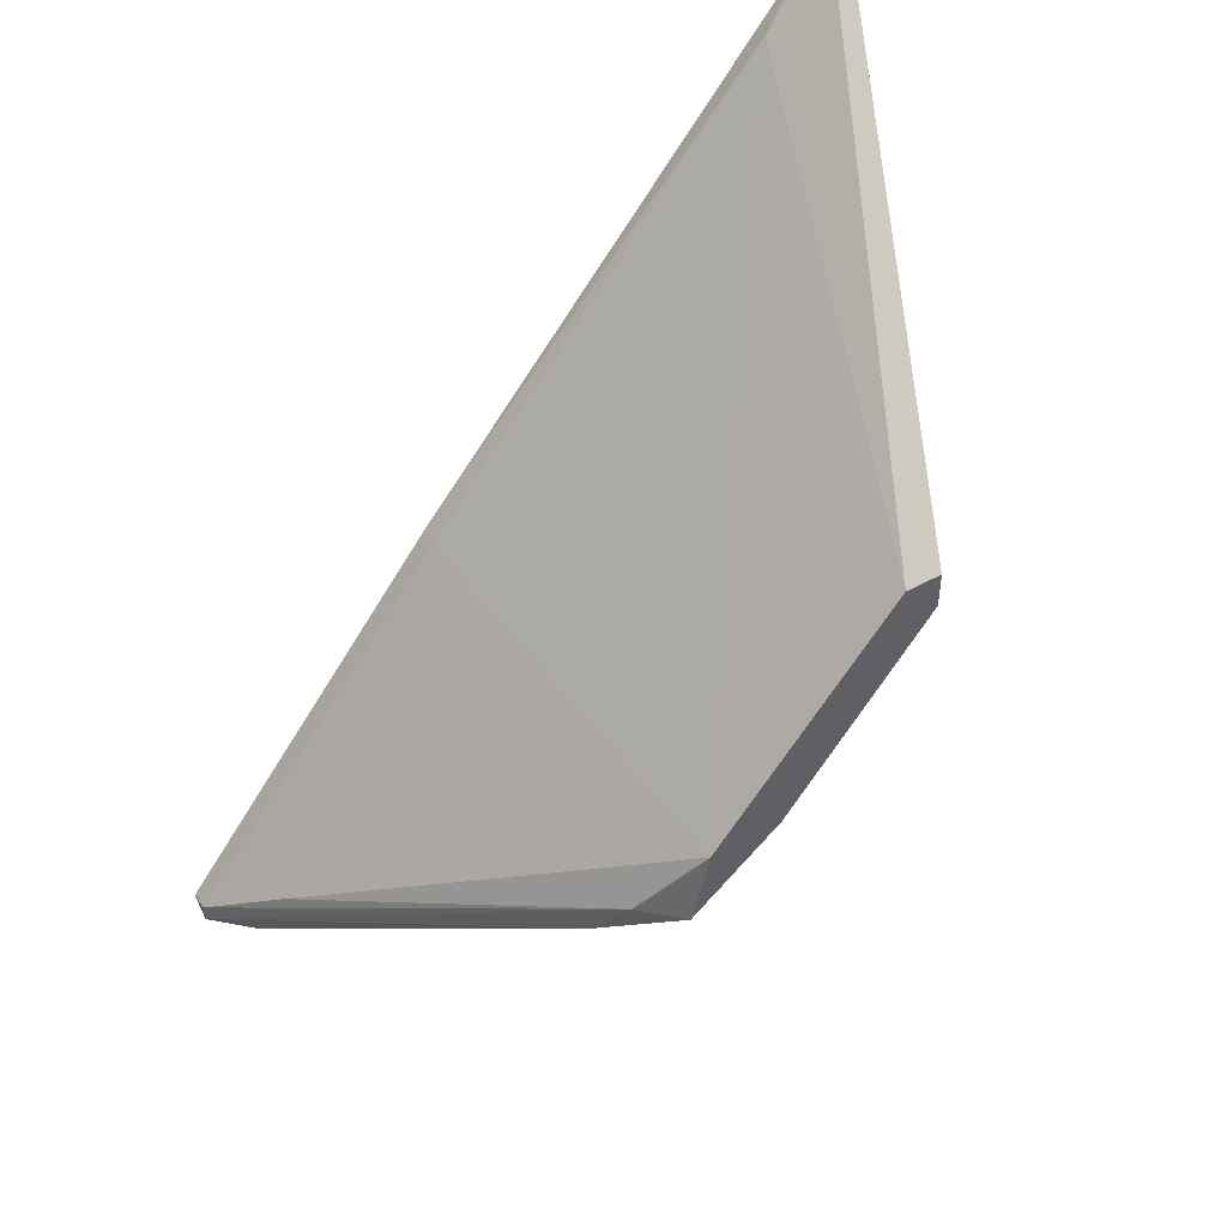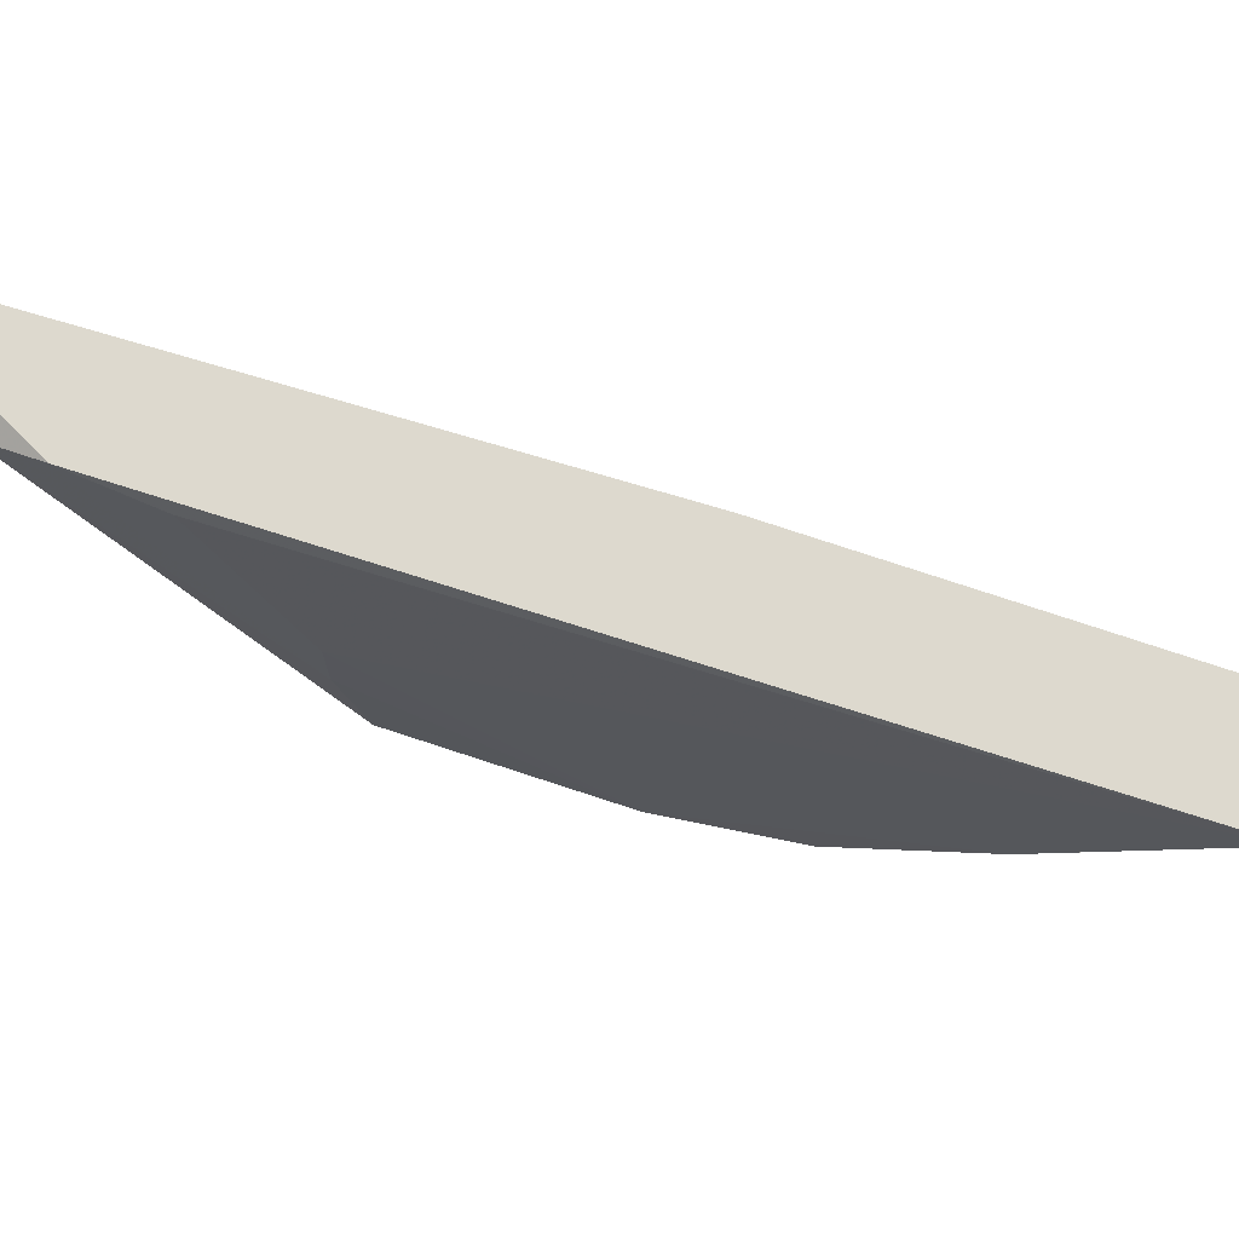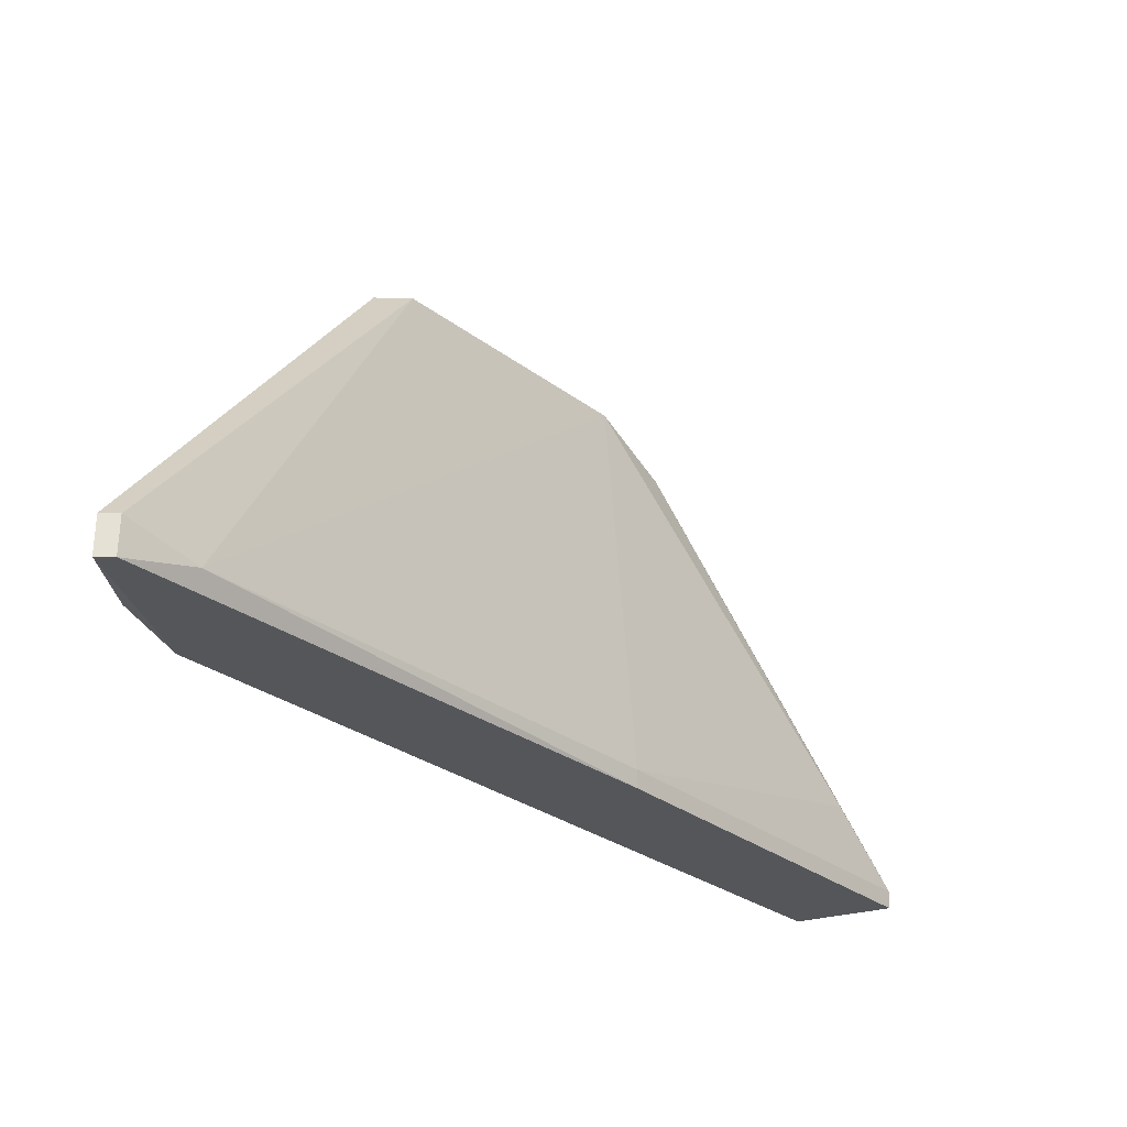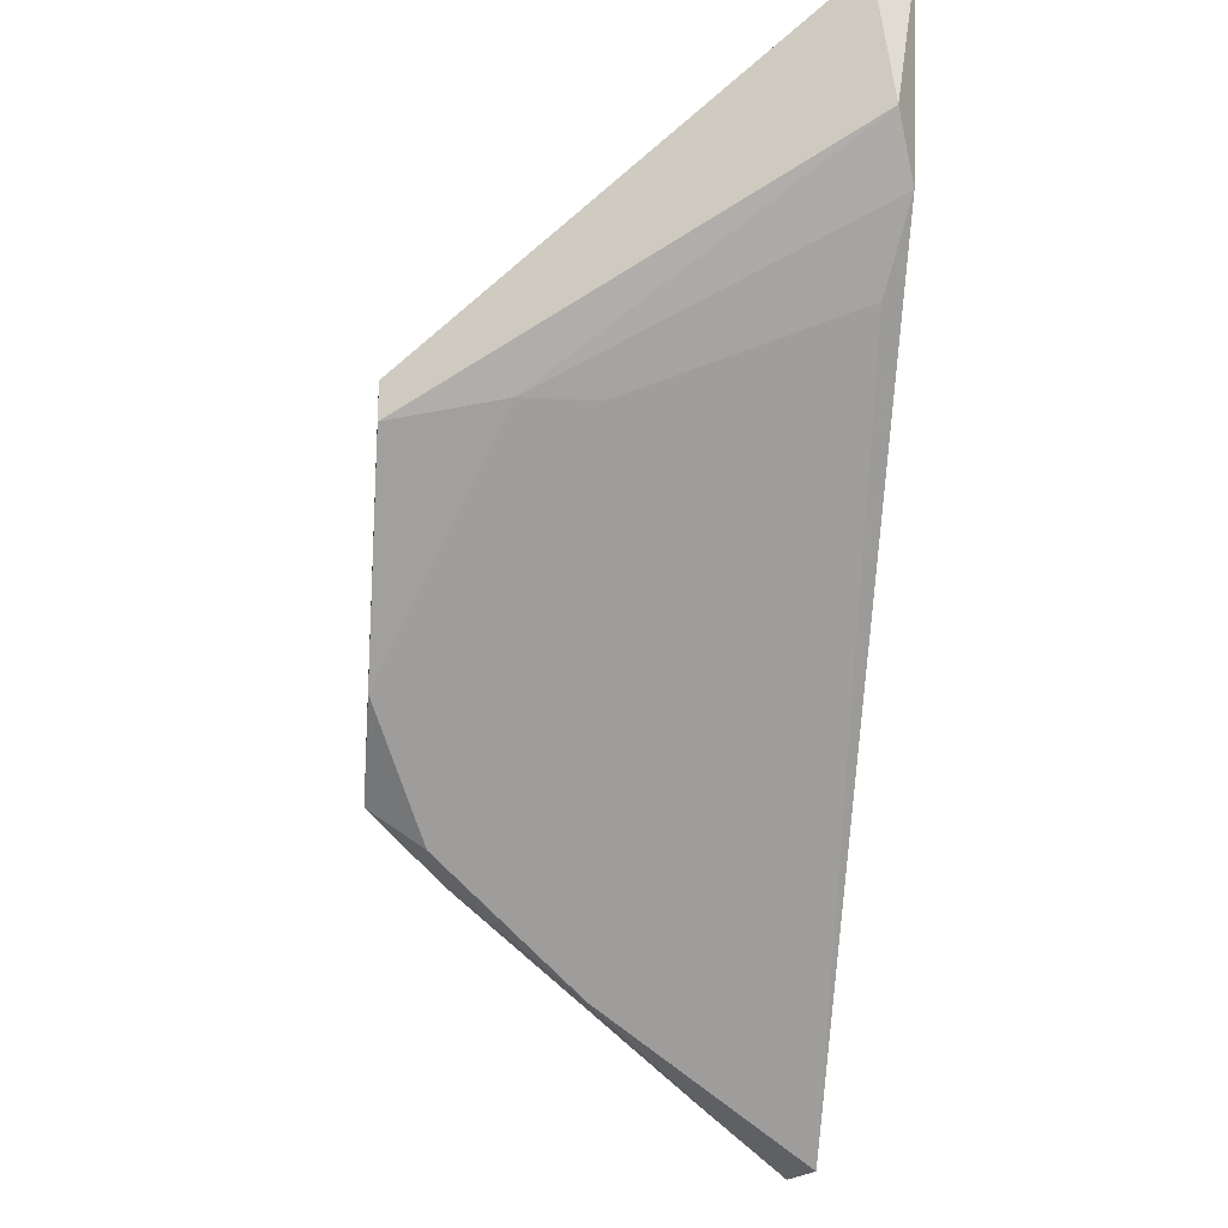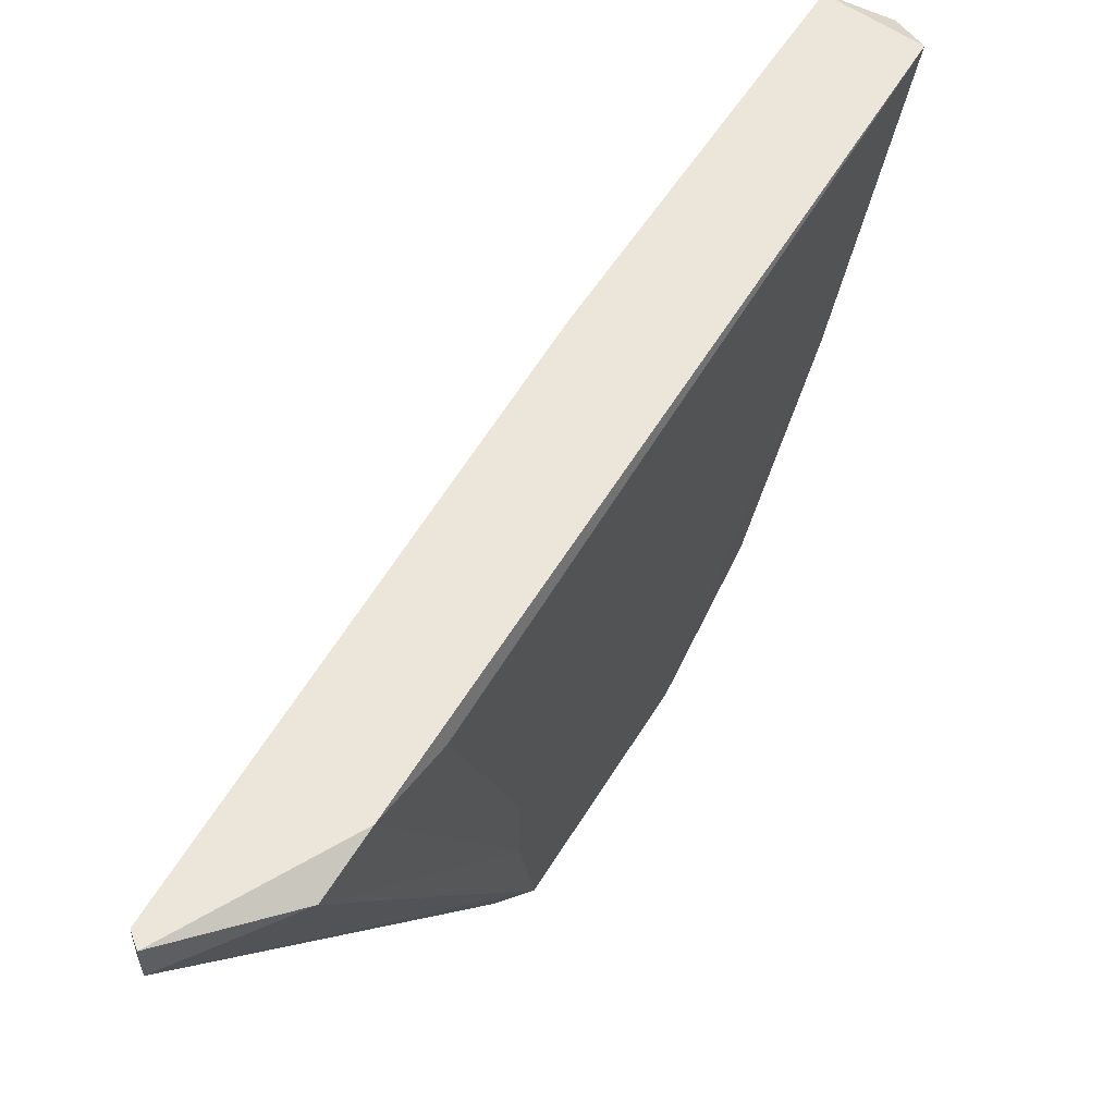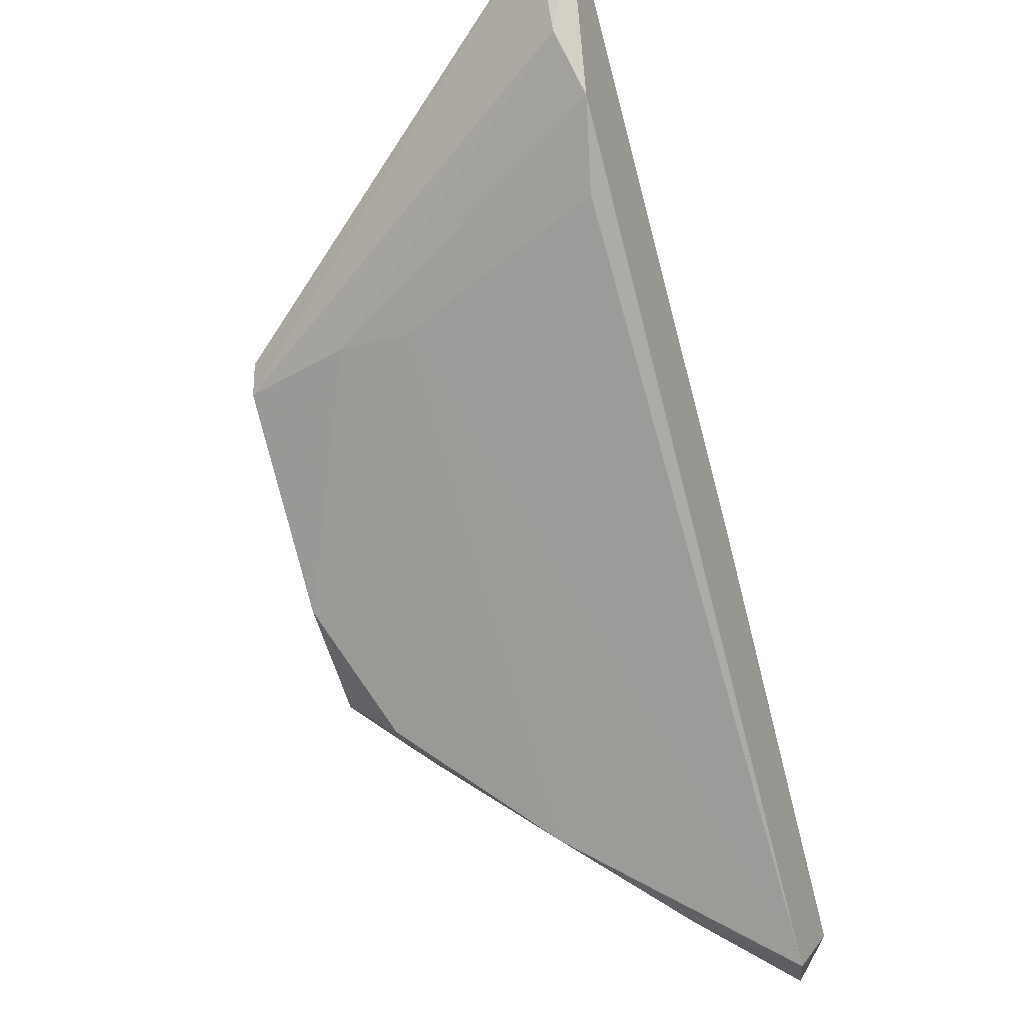
<metadata>
{"format":"obj","ext":"obj","renderer":"f3d","projection":"perspective","resolution":1024,"background":"white","views":[{"elev":46.0,"azim":-32.4,"up":"+Z"},{"elev":71.8,"azim":147.1,"up":"+Y"},{"elev":64.7,"azim":-178.6,"up":"+Z"},{"elev":-20.0,"azim":84.3,"up":"+Z"},{"elev":54.3,"azim":69.1,"up":"+Y"},{"elev":-26.5,"azim":113.3,"up":"+Z"}]}
</metadata>
<code>
v -0.008896 -0.0335 -0.04846
v -0.008896 -0.03695 -0.04616
v 0.01178 -0.01168 -0.0117
v -0.007746 -0.03695 -0.04157
v 0.01408 -0.01053 -0.01975
v 0.01638 -0.01168 -0.01629
v 0.01638 -0.01053 -0.008254
v 0.01638 -0.01283 -0.008254
v -0.02153 -0.01053 -0.0634
v -0.01464 -0.02431 -0.05535
v -0.01234 -0.03235 -0.0496
v 0.003741 -0.03695 -0.02778
v 0.00604 -0.03695 -0.03008
v 0.00604 -0.03695 -0.02778
v 0.01523 -0.01053 -0.008254
v 0.01523 -0.01283 -0.008254
v -0.02038 -0.01742 -0.05995
v -0.01119 -0.03465 -0.04616
v 0.00719 -0.03005 -0.02892
v 0.00719 -0.02546 -0.02892
v -0.01004 -0.01168 -0.03812
v -0.01004 -0.01053 -0.03812
v -0.003152 -0.03695 -0.04157
v -0.02382 -0.01627 -0.0565
v 0.01063 -0.01168 -0.02433
v -0.02728 -0.01168 -0.06109
v -0.02728 -0.01168 -0.05995
v -0.02728 -0.01053 -0.05995
v -0.02497 -0.01168 -0.0634
v -0.02497 -0.01398 -0.06109
f 23 20 19
f 15 7 5
f 15 5 28
f 28 5 9
f 14 4 23
f 3 4 12
f 4 14 12
f 23 4 2
f 14 23 13
f 4 3 21
f 5 7 6
f 7 15 8
f 12 14 8
f 14 13 8
f 6 7 8
f 13 6 8
f 21 28 27
f 17 9 10
f 9 20 10
f 20 23 10
f 9 5 25
f 5 20 25
f 20 9 25
f 2 4 18
f 15 3 16
f 3 12 16
f 8 15 16
f 12 8 16
f 4 21 24
f 21 27 24
f 18 4 24
f 27 18 24
f 9 17 29
f 28 9 29
f 23 2 1
f 2 10 1
f 10 23 1
f 17 10 11
f 10 2 11
f 2 18 11
f 29 17 11
f 30 29 11
f 15 28 22
f 3 15 22
f 28 21 22
f 21 3 22
f 27 28 26
f 18 27 26
f 28 29 26
f 29 30 26
f 30 11 26
f 11 18 26
f 13 23 19
f 5 6 19
f 6 13 19
f 20 5 19

</code>
